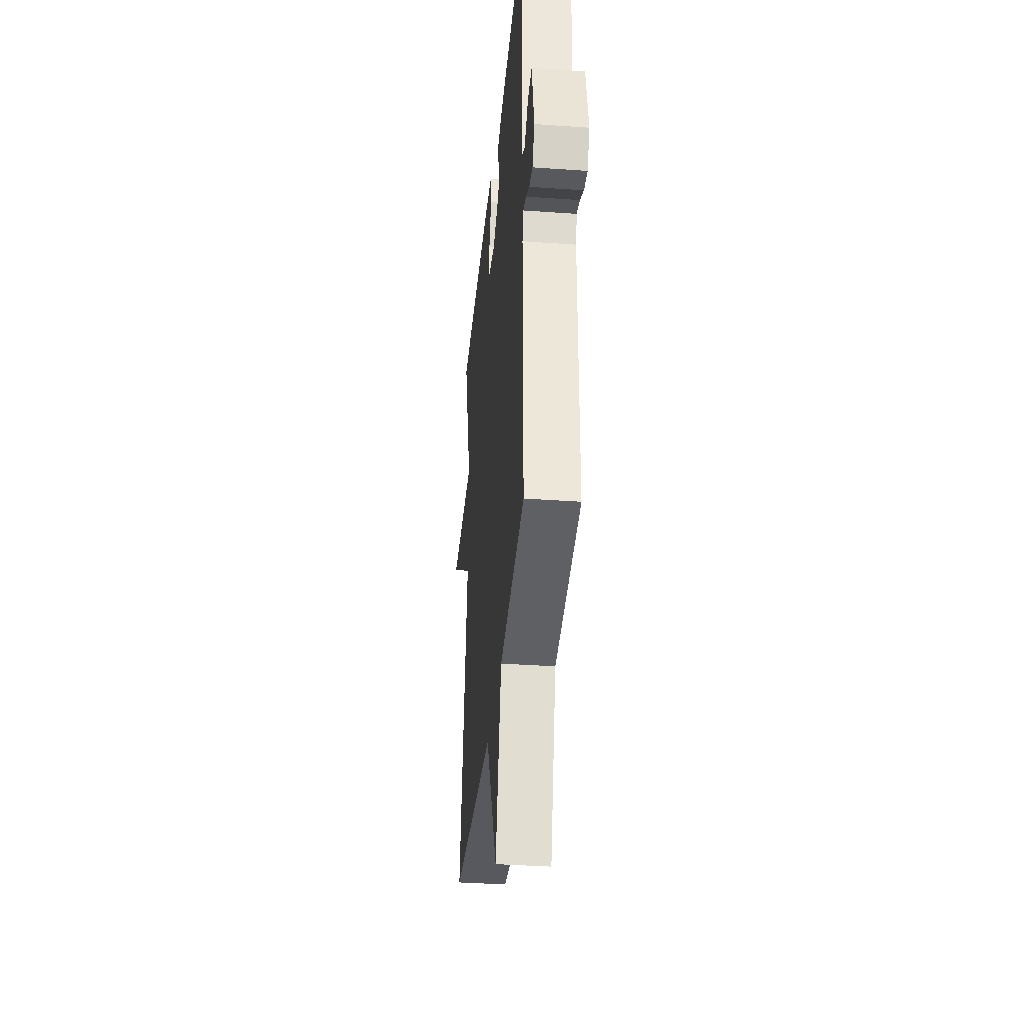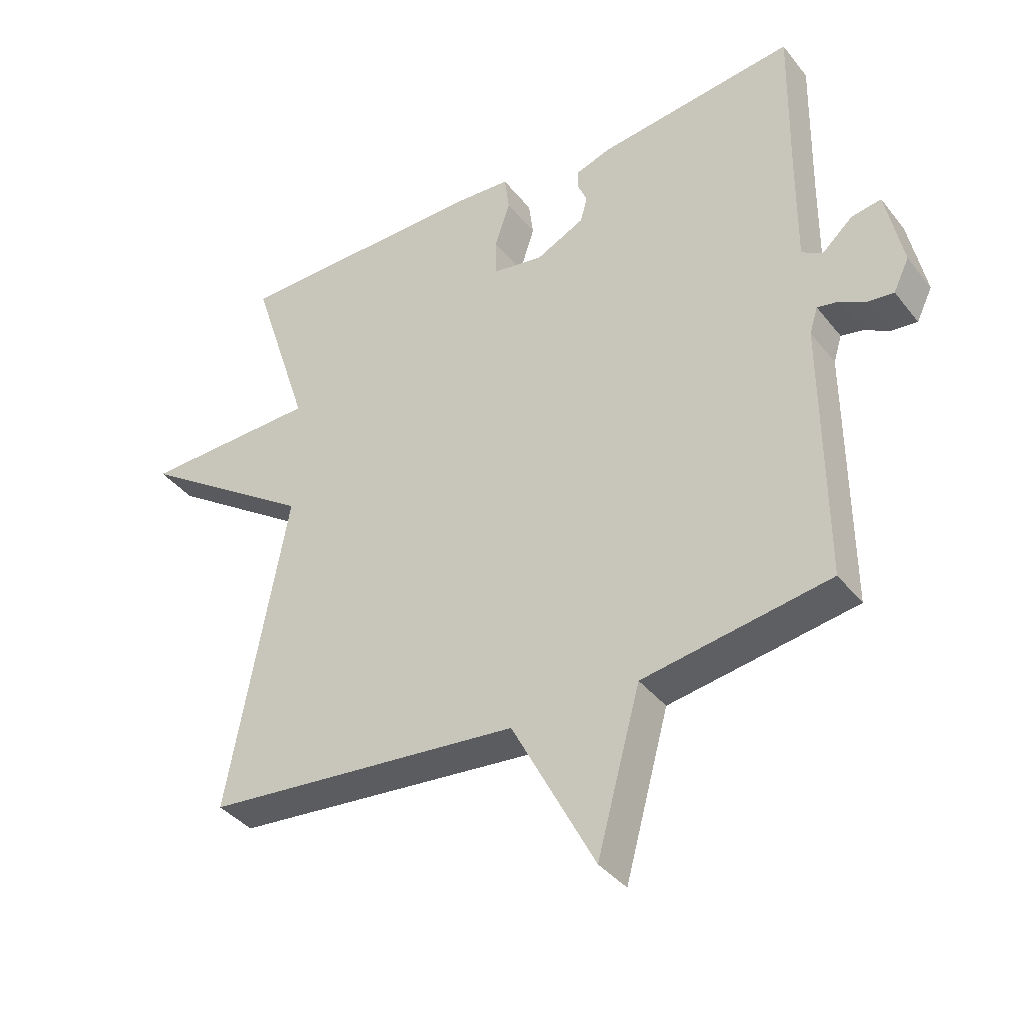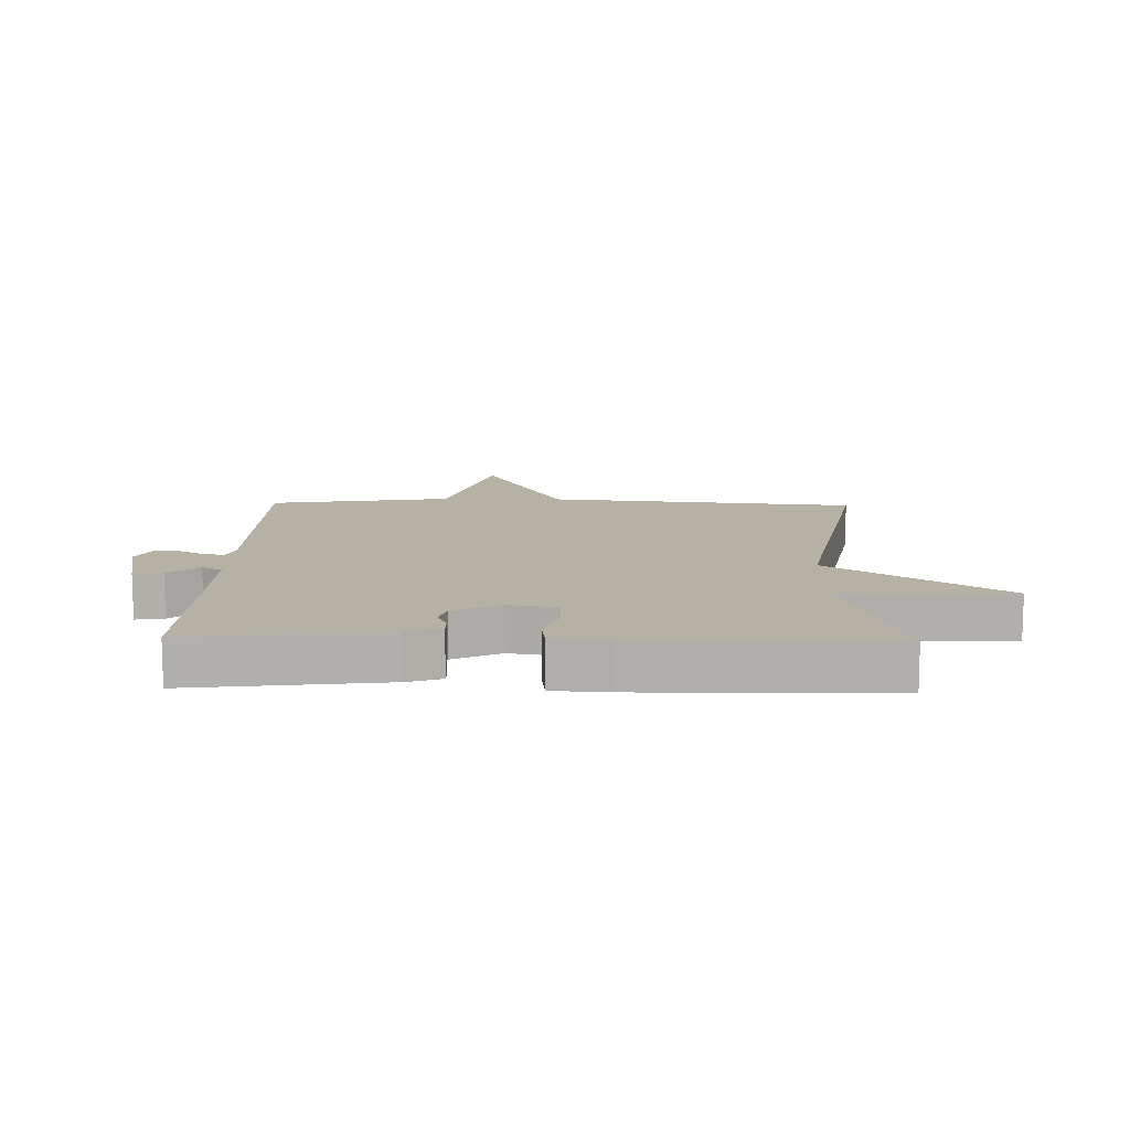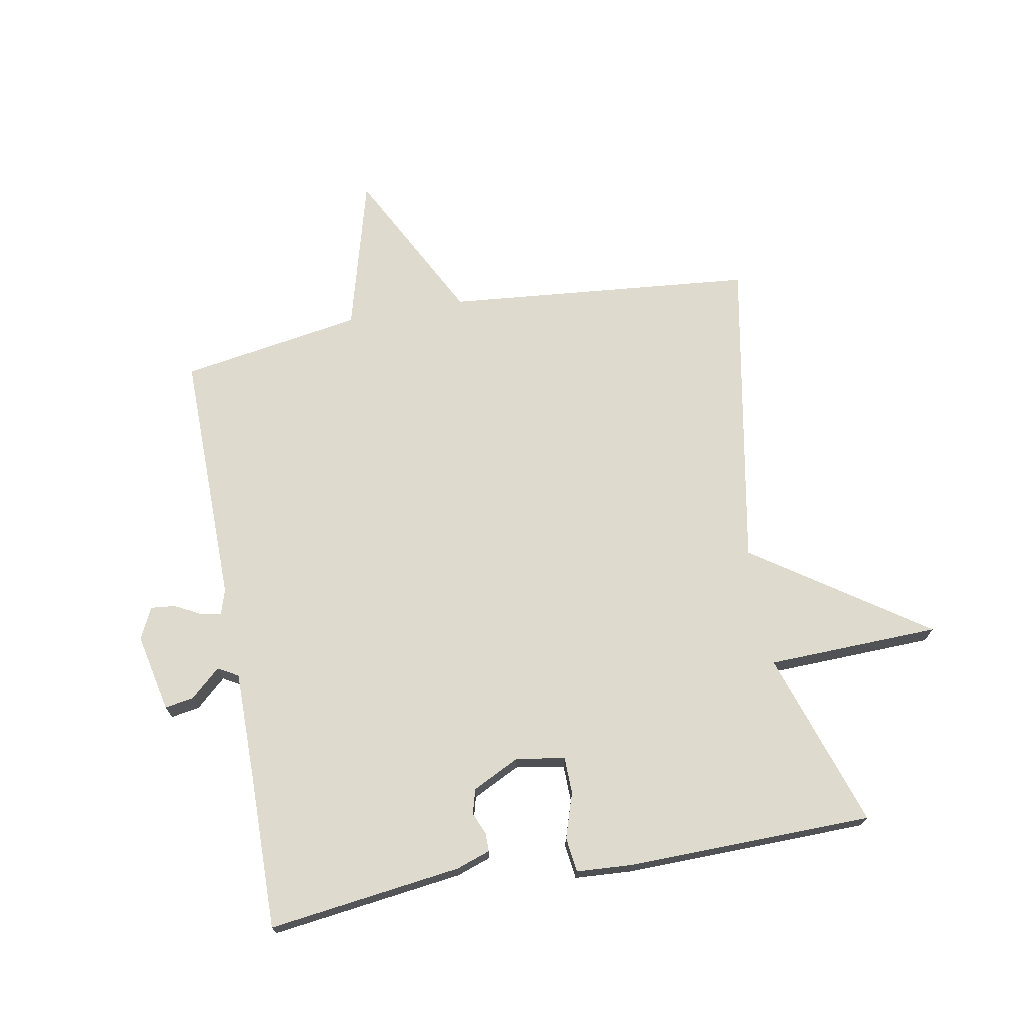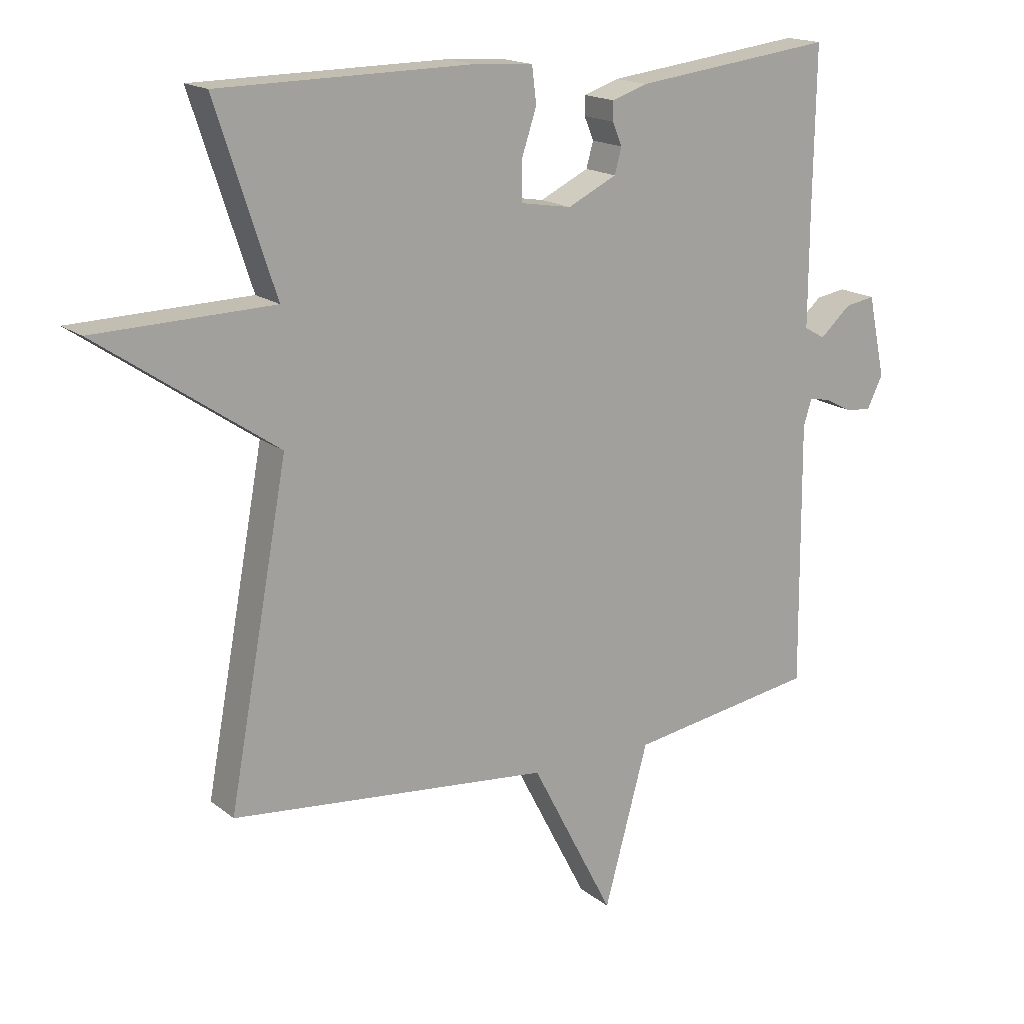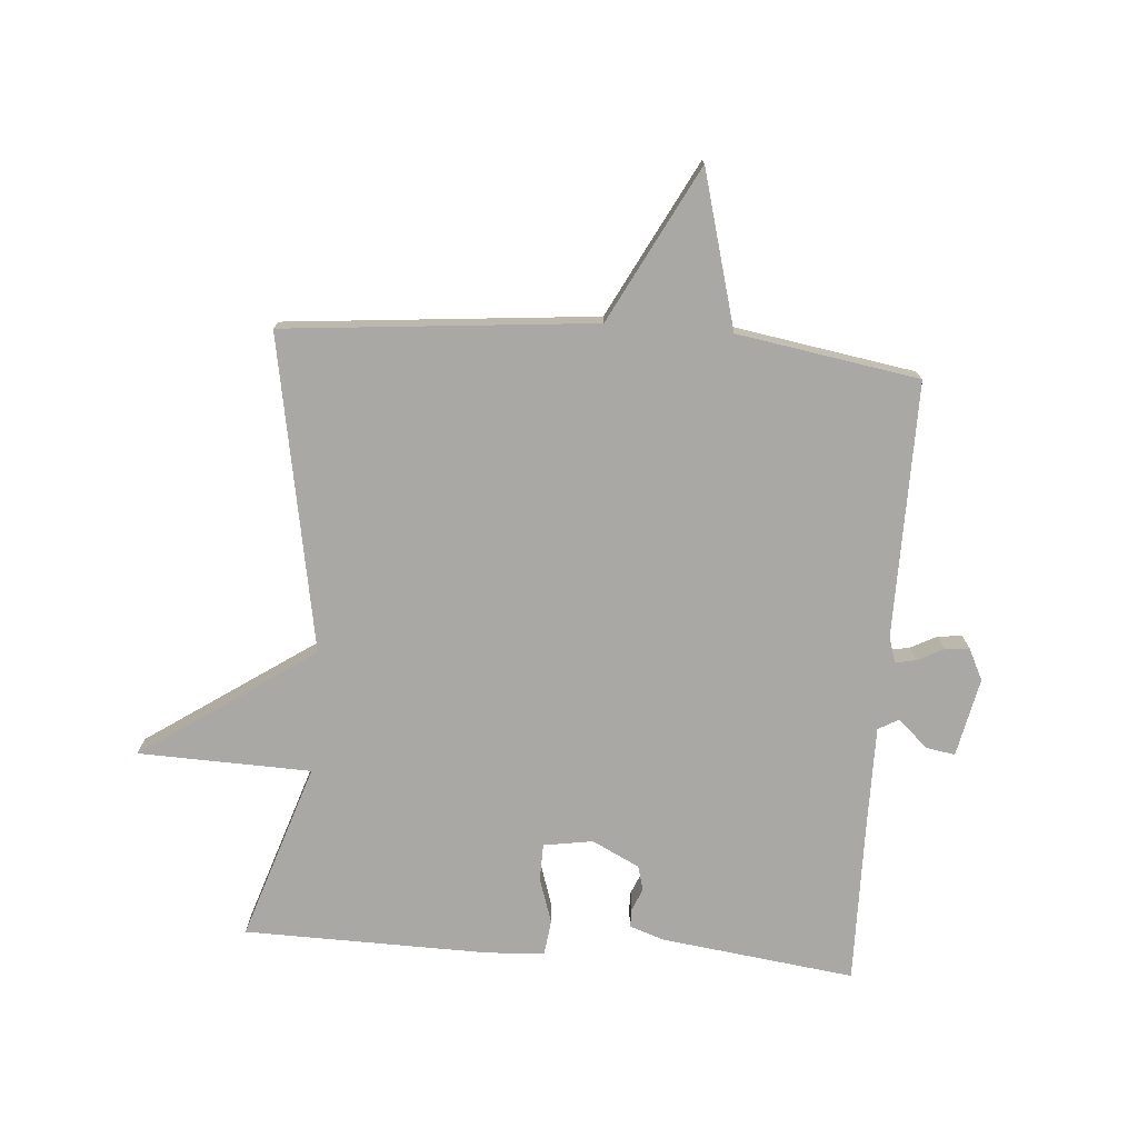
<metadata>
{"format":"obj","ext":"obj","renderer":"f3d","projection":"perspective","resolution":1024,"background":"white","views":[{"elev":-35.7,"azim":-95.4,"up":"+Z"},{"elev":-38.3,"azim":-146.2,"up":"+Z"},{"elev":11.8,"azim":1.4,"up":"+Y"},{"elev":71.2,"azim":-10.4,"up":"+Y"},{"elev":16.8,"azim":146.8,"up":"+Z"},{"elev":-75.2,"azim":175.5,"up":"+Y"}]}
</metadata>
<code>
v 0.5 0.07 0.5
v 0.406 0.07 0.212
v 0.687 0.07 0.204
v 0.406 0.07 0.012
v 0.5 0.07 -0.5
v -0.004 0.07 -0.548
v -0.135 0.07 -0.8
v -0.204 0.07 -0.548
v -0.5 0.07 -0.5
v -0.497 0.07 -0.085
v -0.51 0.07 -0.043
v -0.544 0.07 -0.05
v -0.586 0.07 -0.072
v -0.626 0.07 -0.076
v -0.651 0.07 -0.025
v -0.624 0.07 0.103
v -0.577 0.07 0.095
v -0.528 0.07 0.051
v -0.495 0.07 0.07
v -0.496 0.07 0.252
v -0.5 0.07 0.5
v -0.185 0.07 0.46
v -0.129 0.07 0.441
v -0.129 0.07 0.411
v -0.144 0.07 0.375
v -0.133 0.07 0.335
v -0.056 0.07 0.297
v 0.024 0.07 0.31
v 0.025 0.07 0.37
v 0.001 0.07 0.443
v 0.008 0.07 0.5
v 0.1 0.07 0.506
v 0.5 0 0.5
v 0.406 0 0.212
v 0.687 0 0.204
v 0.406 0 0.012
v 0.5 0 -0.5
v -0.004 0 -0.548
v -0.135 0 -0.8
v -0.204 0 -0.548
v -0.5 0 -0.5
v -0.497 0 -0.085
v -0.51 0 -0.043
v -0.544 0 -0.05
v -0.586 0 -0.072
v -0.626 0 -0.076
v -0.651 0 -0.025
v -0.624 0 0.103
v -0.577 0 0.095
v -0.528 0 0.051
v -0.495 0 0.07
v -0.496 0 0.252
v -0.5 0 0.5
v -0.185 0 0.46
v -0.129 0 0.441
v -0.129 0 0.411
v -0.144 0 0.375
v -0.133 0 0.335
v -0.056 0 0.297
v 0.024 0 0.31
v 0.025 0 0.37
v 0.001 0 0.443
v 0.008 0 0.5
v 0.1 0 0.506
f 32 1 2
f 31 32 2
f 30 31 2
f 29 30 2
f 28 29 2
f 27 28 2
f 23 24 25
f 22 23 25
f 21 22 25
f 20 21 25
f 19 20 25 26
f 16 17 18
f 15 16 18
f 14 15 18
f 13 14 18
f 12 13 18
f 11 12 18 19
f 19 26 27
f 11 19 27
f 10 11 27
f 6 7 8
f 9 10 27
f 8 9 27
f 6 8 27
f 5 6 27
f 4 5 27
f 4 27 2
f 2 3 4
f 34 33 64
f 34 64 63
f 34 63 62
f 34 62 61
f 34 61 60
f 34 60 59
f 57 56 55
f 57 55 54
f 57 54 53
f 57 53 52
f 58 57 52 51
f 50 49 48
f 50 48 47
f 50 47 46
f 50 46 45
f 50 45 44
f 51 50 44 43
f 59 58 51
f 59 51 43
f 59 43 42
f 40 39 38
f 59 42 41
f 59 41 40
f 59 40 38
f 59 38 37
f 59 37 36
f 34 59 36
f 36 35 34
f 1 33 34 2
f 2 34 35 3
f 3 35 36 4
f 4 36 37 5
f 5 37 38 6
f 6 38 39 7
f 7 39 40 8
f 8 40 41 9
f 9 41 42 10
f 10 42 43 11
f 11 43 44 12
f 12 44 45 13
f 13 45 46 14
f 14 46 47 15
f 15 47 48 16
f 16 48 49 17
f 17 49 50 18
f 18 50 51 19
f 19 51 52 20
f 20 52 53 21
f 21 53 54 22
f 22 54 55 23
f 23 55 56 24
f 24 56 57 25
f 25 57 58 26
f 26 58 59 27
f 27 59 60 28
f 28 60 61 29
f 29 61 62 30
f 30 62 63 31
f 31 63 64 32
f 32 64 33 1

</code>
